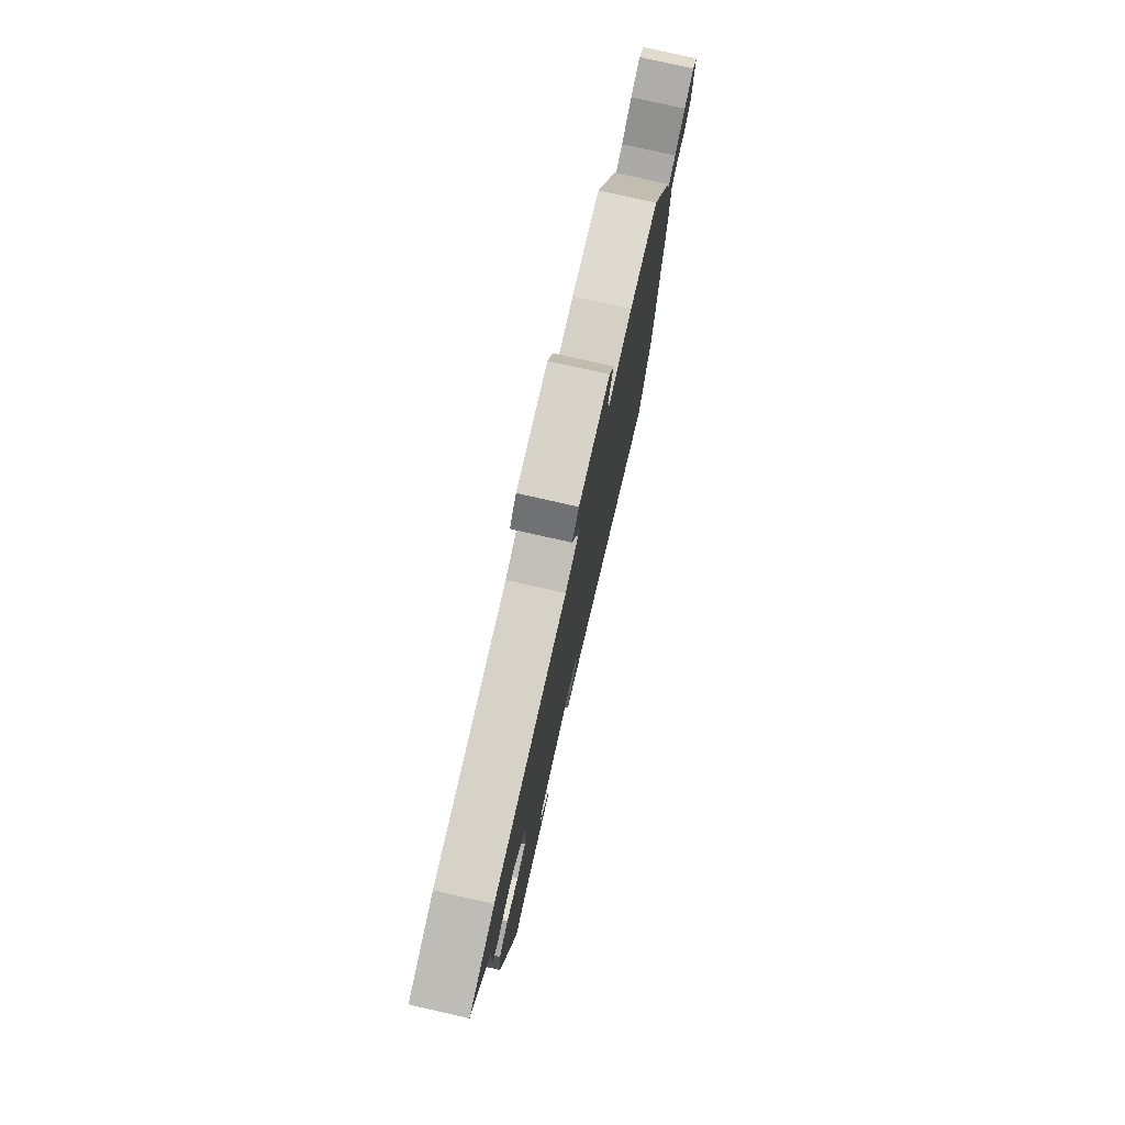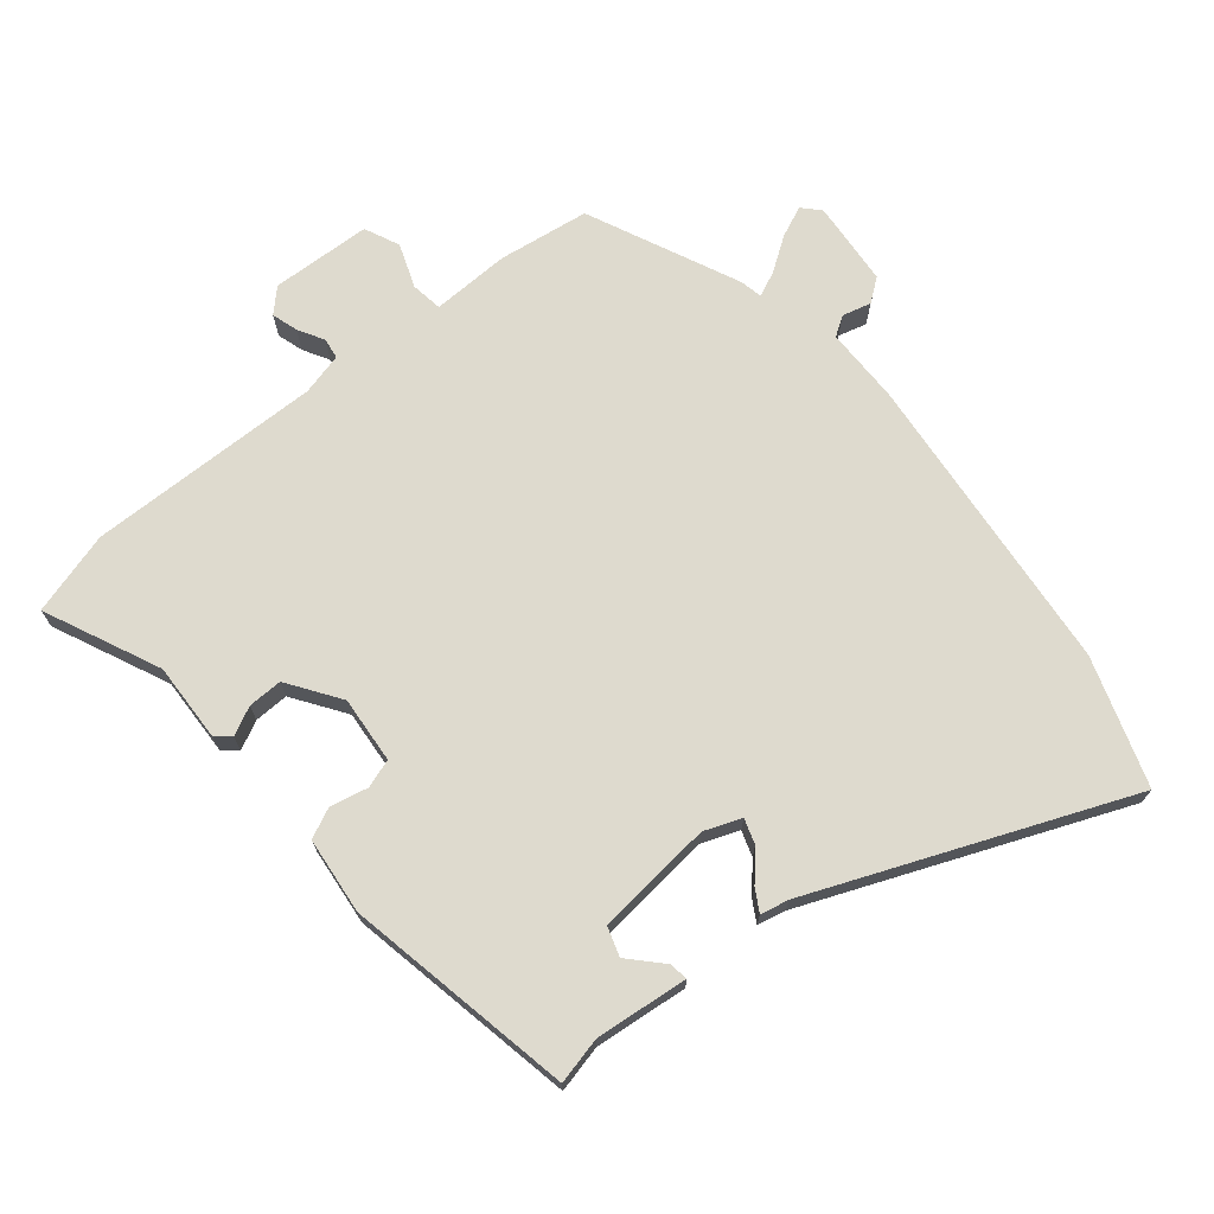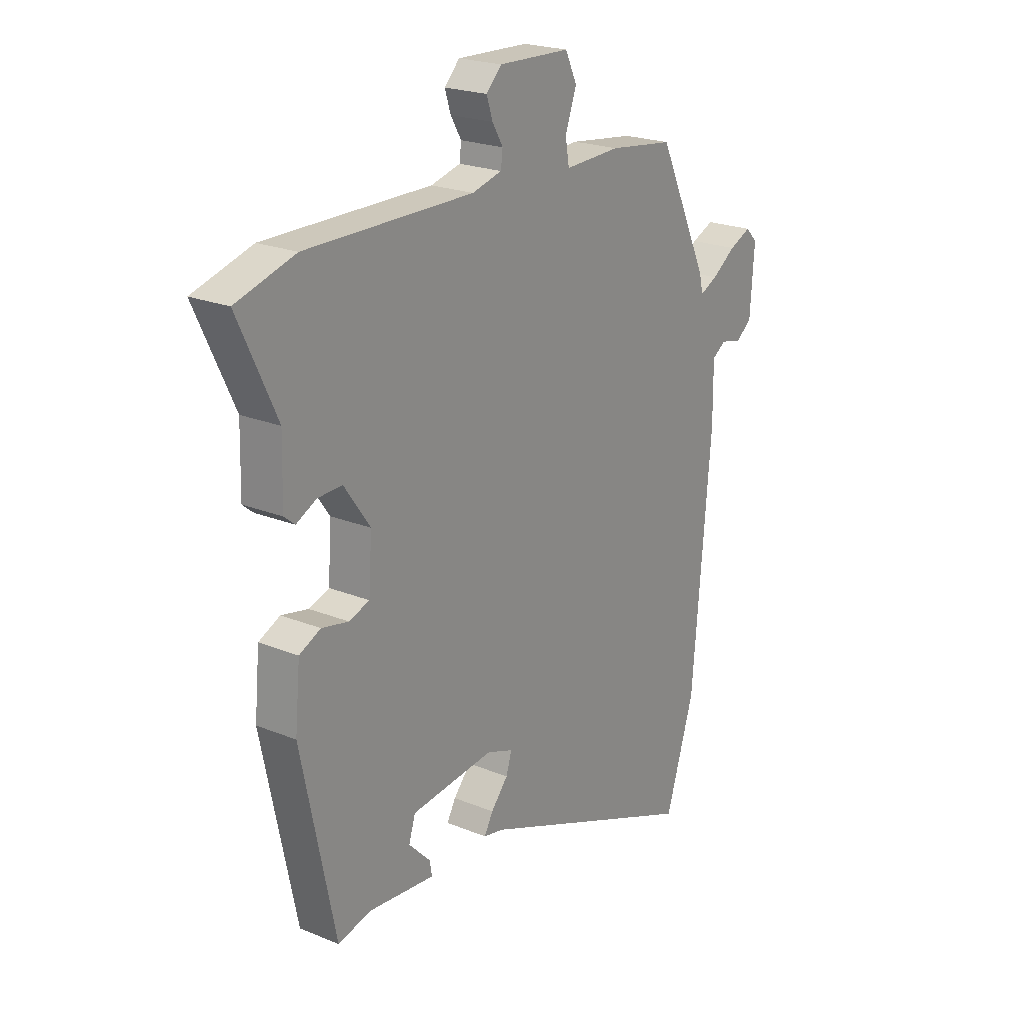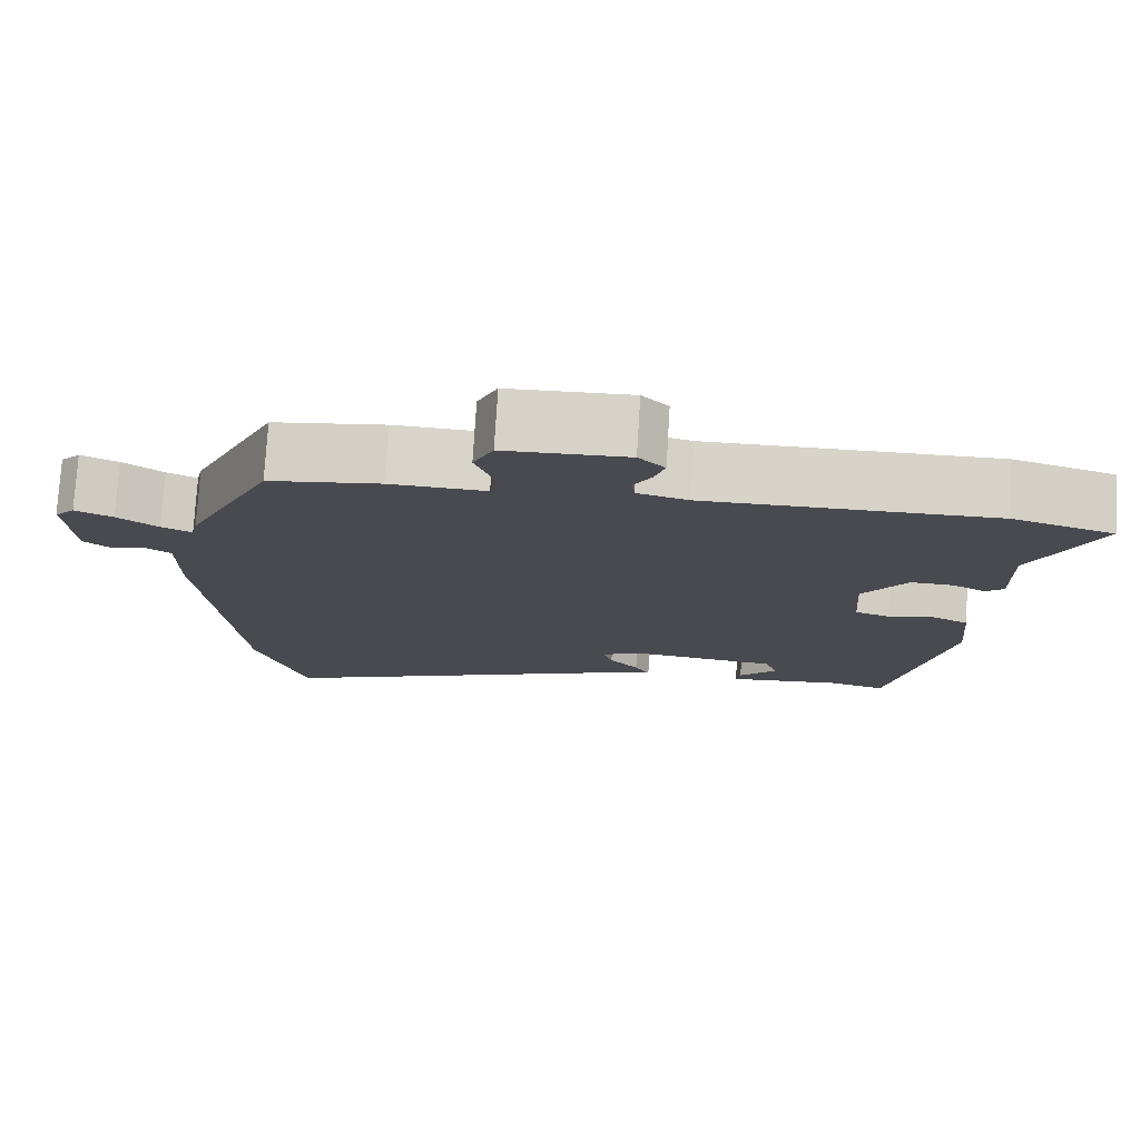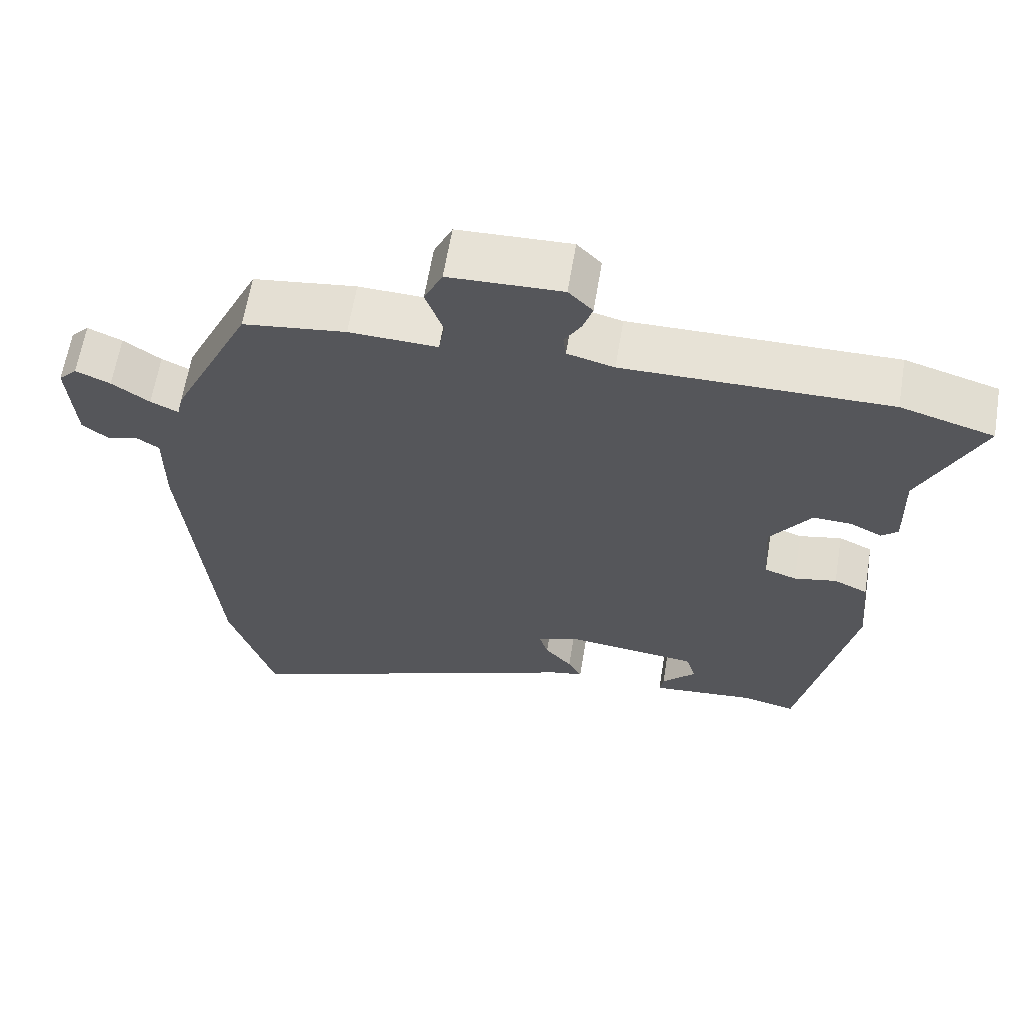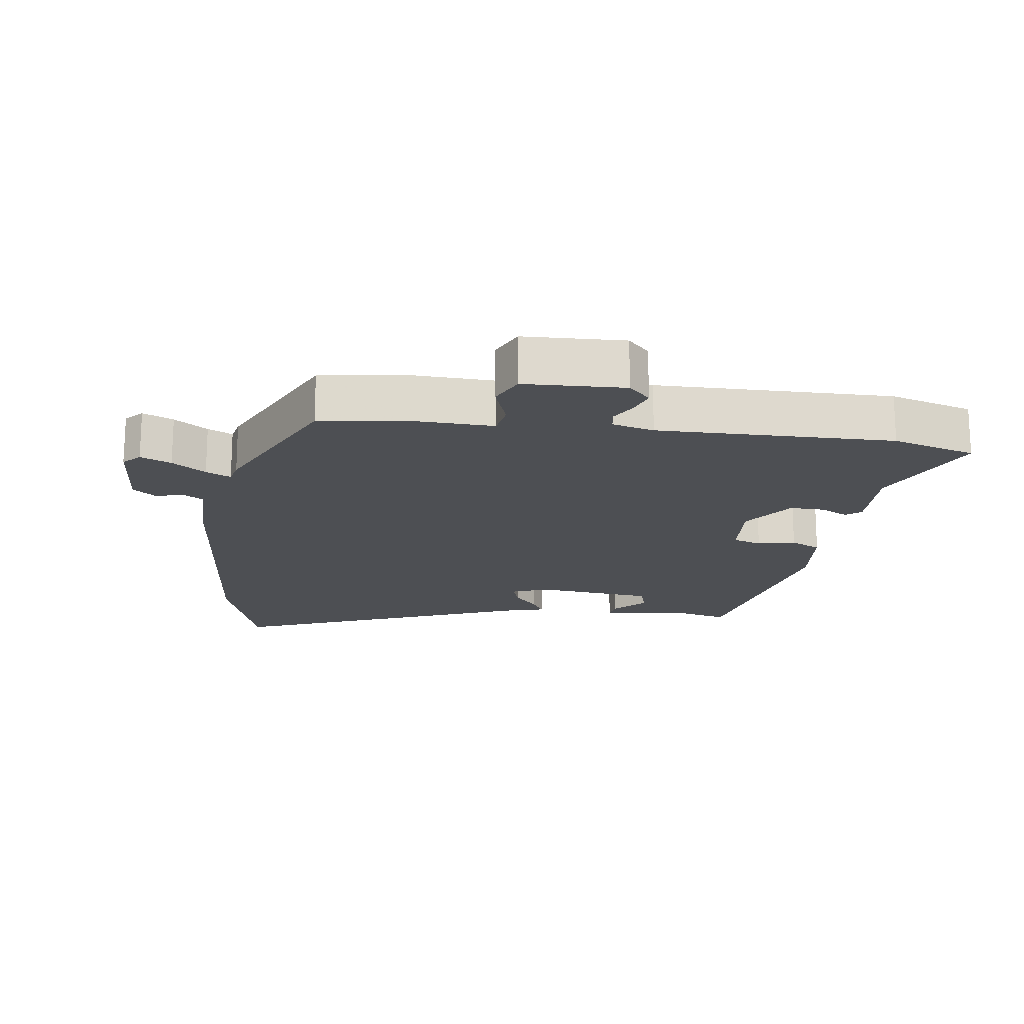
<metadata>
{"format":"obj","ext":"obj","renderer":"f3d","projection":"perspective","resolution":1024,"background":"white","views":[{"elev":78.2,"azim":102.7,"up":"+Z"},{"elev":71.1,"azim":141.4,"up":"+Y"},{"elev":22.0,"azim":125.5,"up":"+Z"},{"elev":76.4,"azim":3.5,"up":"+Z"},{"elev":62.9,"azim":9.4,"up":"+Z"},{"elev":-17.9,"azim":-7.5,"up":"+Y"}]}
</metadata>
<code>
v 0.431 0.07 -0.495
v 0.359 0.07 -0.477
v 0.216 0.07 -0.49
v 0.221 0.07 -0.461
v 0.268 0.07 -0.413
v 0.254 0.07 -0.368
v 0.074 0.07 -0.347
v 0.017 0.07 -0.368
v 0.029 0.07 -0.407
v 0.066 0.07 -0.45
v 0.085 0.07 -0.484
v 0.041 0.07 -0.493
v -0.442 0.07 -0.684
v -0.504 0.07 -0.487
v -0.544 0.07 -0.017
v -0.543 0.07 0.1
v -0.573 0.07 0.12
v -0.617 0.07 0.109
v -0.652 0.07 0.136
v -0.661 0.07 0.267
v -0.636 0.07 0.293
v -0.589 0.07 0.272
v -0.538 0.07 0.236
v -0.5 0.07 0.218
v -0.492 0.07 0.253
v -0.383 0.07 0.483
v -0.243 0.07 0.501
v -0.123 0.07 0.496
v -0.115 0.07 0.544
v -0.139 0.07 0.612
v -0.114 0.07 0.665
v 0.04 0.07 0.67
v 0.073 0.07 0.636
v 0.06 0.07 0.596
v 0.037 0.07 0.557
v 0.041 0.07 0.525
v 0.105 0.07 0.508
v 0.466 0.07 0.51
v 0.593 0.07 0.472
v 0.51 0.07 0.296
v 0.513 0.07 0.175
v 0.49 0.07 0.156
v 0.447 0.07 0.178
v 0.394 0.07 0.18
v 0.338 0.07 0.101
v 0.345 0.07 -0.002
v 0.389 0.07 -0.017
v 0.447 0.07 -0.005
v 0.493 0.07 -0.027
v 0.504 0.07 -0.145
v 0.431 0 -0.495
v 0.359 0 -0.477
v 0.216 0 -0.49
v 0.221 0 -0.461
v 0.268 0 -0.413
v 0.254 0 -0.368
v 0.074 0 -0.347
v 0.017 0 -0.368
v 0.029 0 -0.407
v 0.066 0 -0.45
v 0.085 0 -0.484
v 0.041 0 -0.493
v -0.442 0 -0.684
v -0.504 0 -0.487
v -0.544 0 -0.017
v -0.543 0 0.1
v -0.573 0 0.12
v -0.617 0 0.109
v -0.652 0 0.136
v -0.661 0 0.267
v -0.636 0 0.293
v -0.589 0 0.272
v -0.538 0 0.236
v -0.5 0 0.218
v -0.492 0 0.253
v -0.383 0 0.483
v -0.243 0 0.501
v -0.123 0 0.496
v -0.115 0 0.544
v -0.139 0 0.612
v -0.114 0 0.665
v 0.04 0 0.67
v 0.073 0 0.636
v 0.06 0 0.596
v 0.037 0 0.557
v 0.041 0 0.525
v 0.105 0 0.508
v 0.466 0 0.51
v 0.593 0 0.472
v 0.51 0 0.296
v 0.513 0 0.175
v 0.49 0 0.156
v 0.447 0 0.178
v 0.394 0 0.18
v 0.338 0 0.101
v 0.345 0 -0.002
v 0.389 0 -0.017
v 0.447 0 -0.005
v 0.493 0 -0.027
v 0.504 0 -0.145
f 47 48 49 50
f 46 47 50 1
f 40 41 42 43
f 40 43 44
f 37 38 39 40
f 36 37 40 44
f 32 33 34 35
f 30 31 32 35
f 29 30 35 36
f 28 29 36 44
f 24 25 26 27
f 24 27 28 44
f 20 21 22 23
f 20 23 24
f 17 18 19 20
f 16 17 20 24
f 12 13 14 15
f 9 10 11 12
f 8 9 12 15
f 7 8 15 16
f 2 3 4 5
f 46 1 2 5
f 45 46 5 6
f 24 44 45
f 16 24 45
f 6 7 16 45
f 100 99 98 97
f 51 100 97 96
f 93 92 91 90
f 94 93 90
f 90 89 88 87
f 94 90 87 86
f 85 84 83 82
f 85 82 81 80
f 86 85 80 79
f 94 86 79 78
f 77 76 75 74
f 94 78 77 74
f 73 72 71 70
f 74 73 70
f 70 69 68 67
f 74 70 67 66
f 65 64 63 62
f 62 61 60 59
f 65 62 59 58
f 66 65 58 57
f 55 54 53 52
f 55 52 51 96
f 56 55 96 95
f 95 94 74
f 95 74 66
f 95 66 57 56
f 1 51 52 2
f 2 52 53 3
f 3 53 54 4
f 4 54 55 5
f 5 55 56 6
f 6 56 57 7
f 7 57 58 8
f 8 58 59 9
f 9 59 60 10
f 10 60 61 11
f 11 61 62 12
f 12 62 63 13
f 13 63 64 14
f 14 64 65 15
f 15 65 66 16
f 16 66 67 17
f 17 67 68 18
f 18 68 69 19
f 19 69 70 20
f 20 70 71 21
f 21 71 72 22
f 22 72 73 23
f 23 73 74 24
f 24 74 75 25
f 25 75 76 26
f 26 76 77 27
f 27 77 78 28
f 28 78 79 29
f 29 79 80 30
f 30 80 81 31
f 31 81 82 32
f 32 82 83 33
f 33 83 84 34
f 34 84 85 35
f 35 85 86 36
f 36 86 87 37
f 37 87 88 38
f 38 88 89 39
f 39 89 90 40
f 40 90 91 41
f 41 91 92 42
f 42 92 93 43
f 43 93 94 44
f 44 94 95 45
f 45 95 96 46
f 46 96 97 47
f 47 97 98 48
f 48 98 99 49
f 49 99 100 50
f 50 100 51 1

</code>
